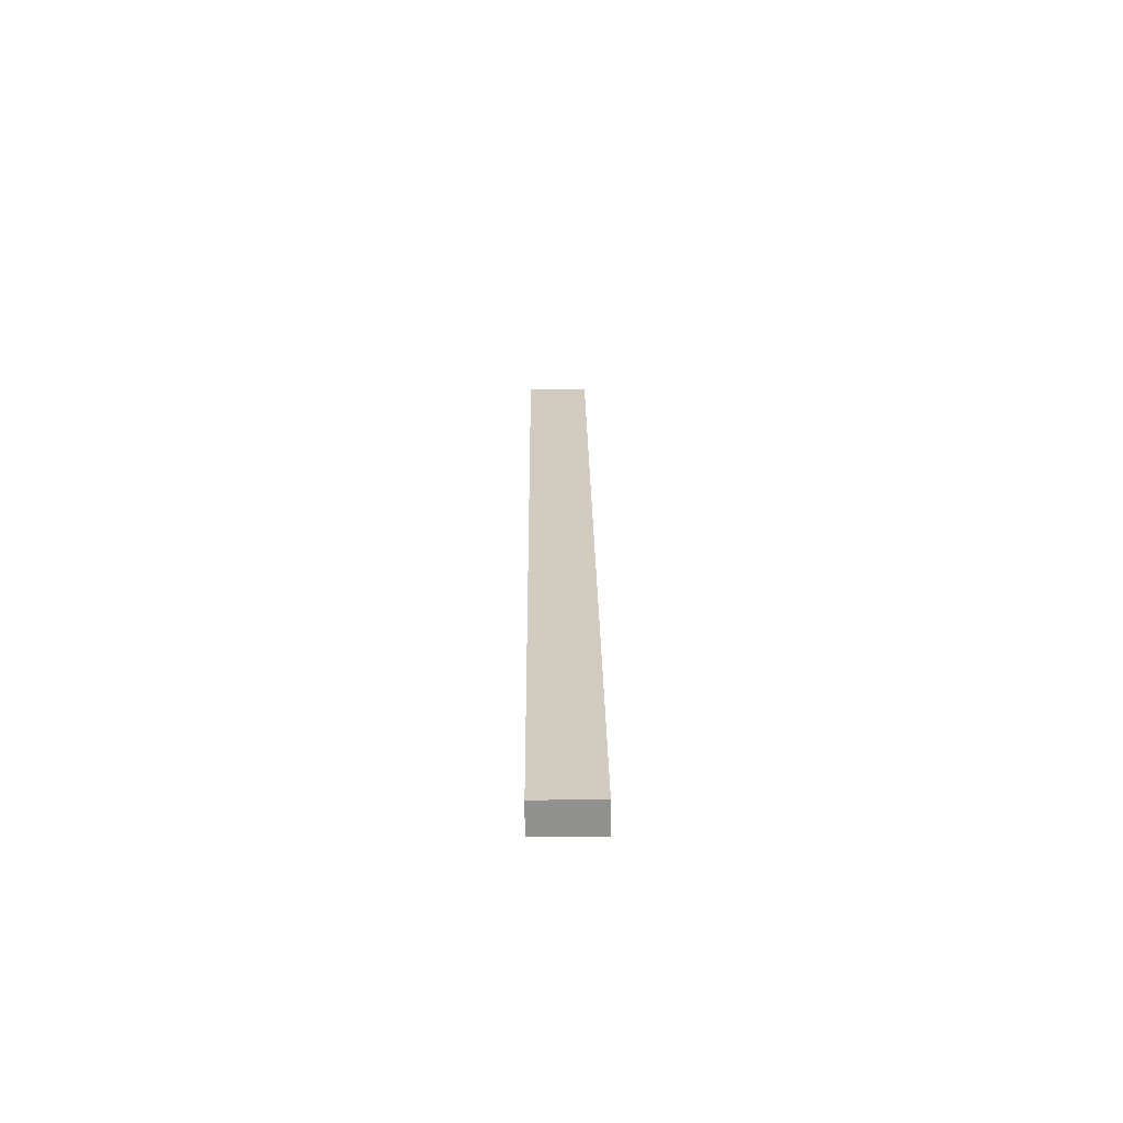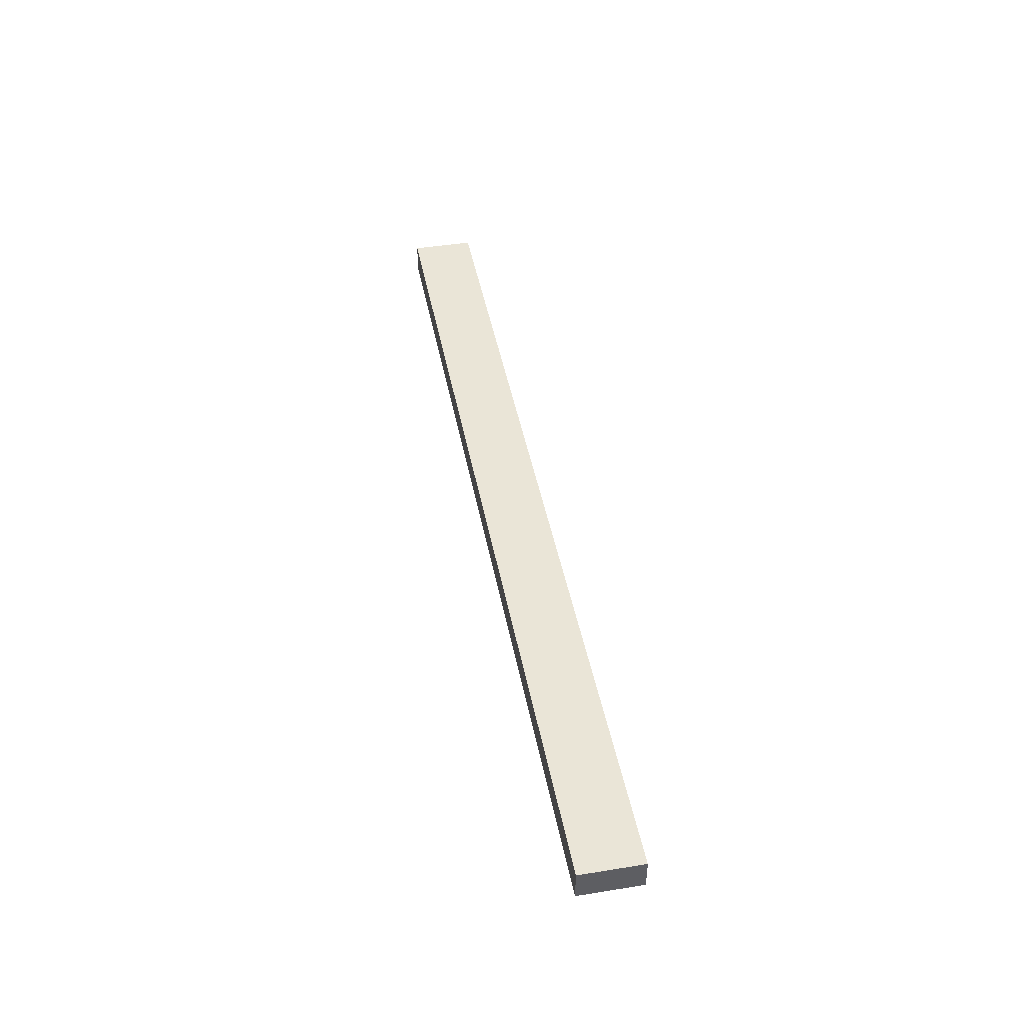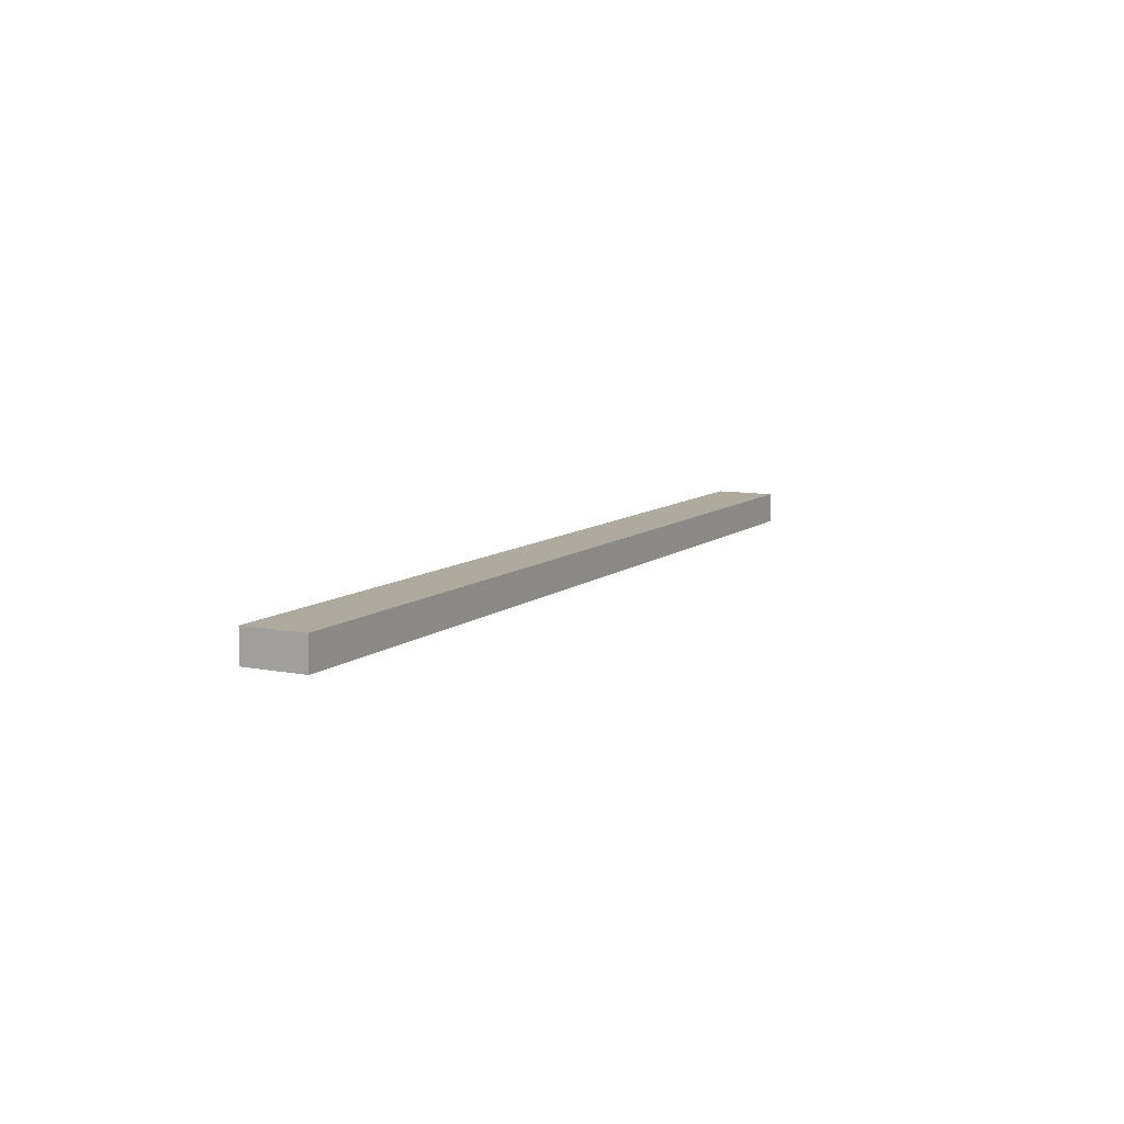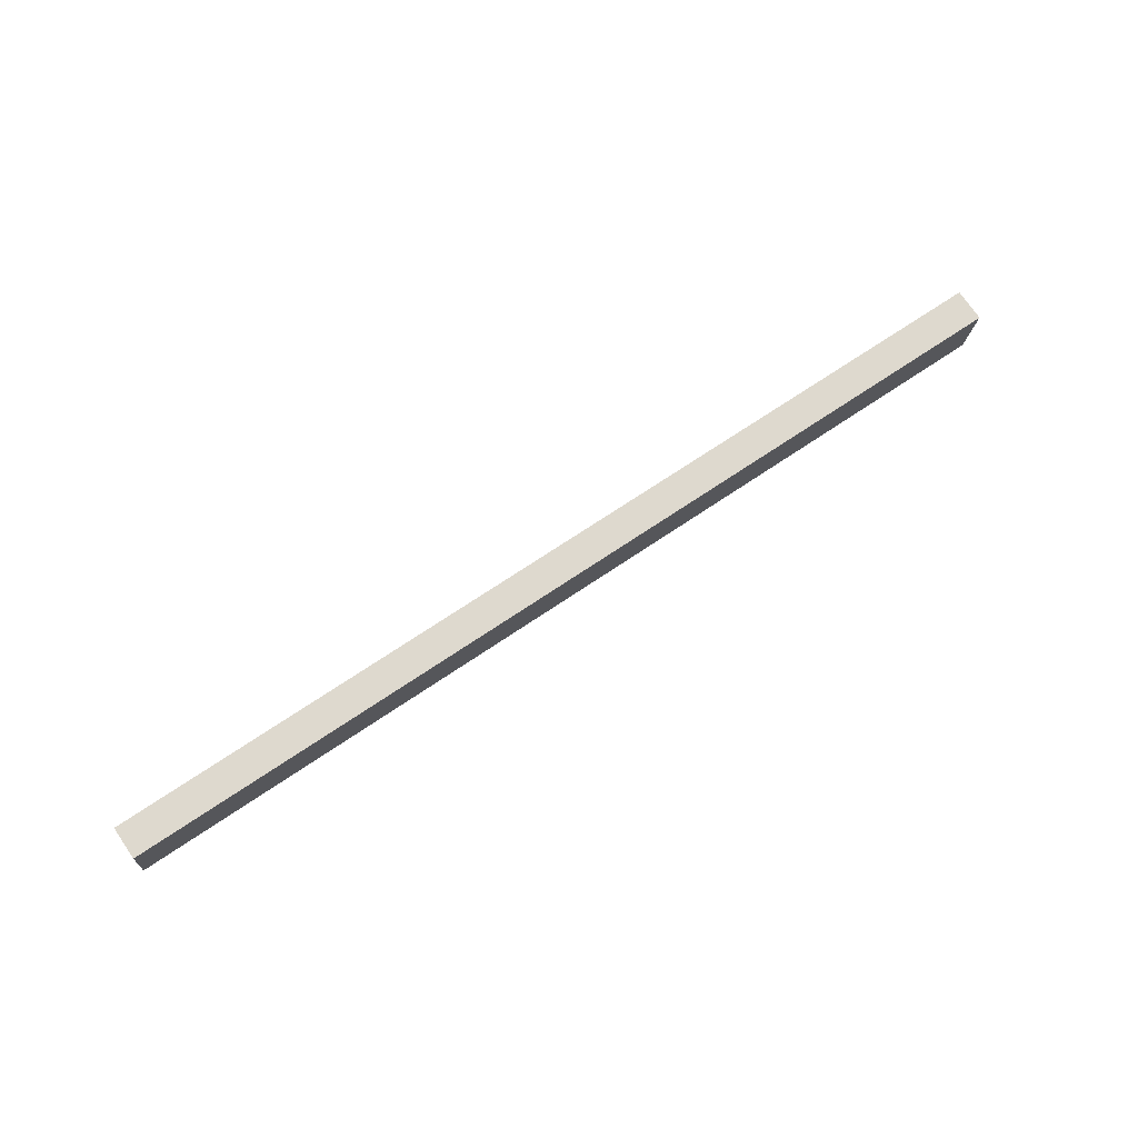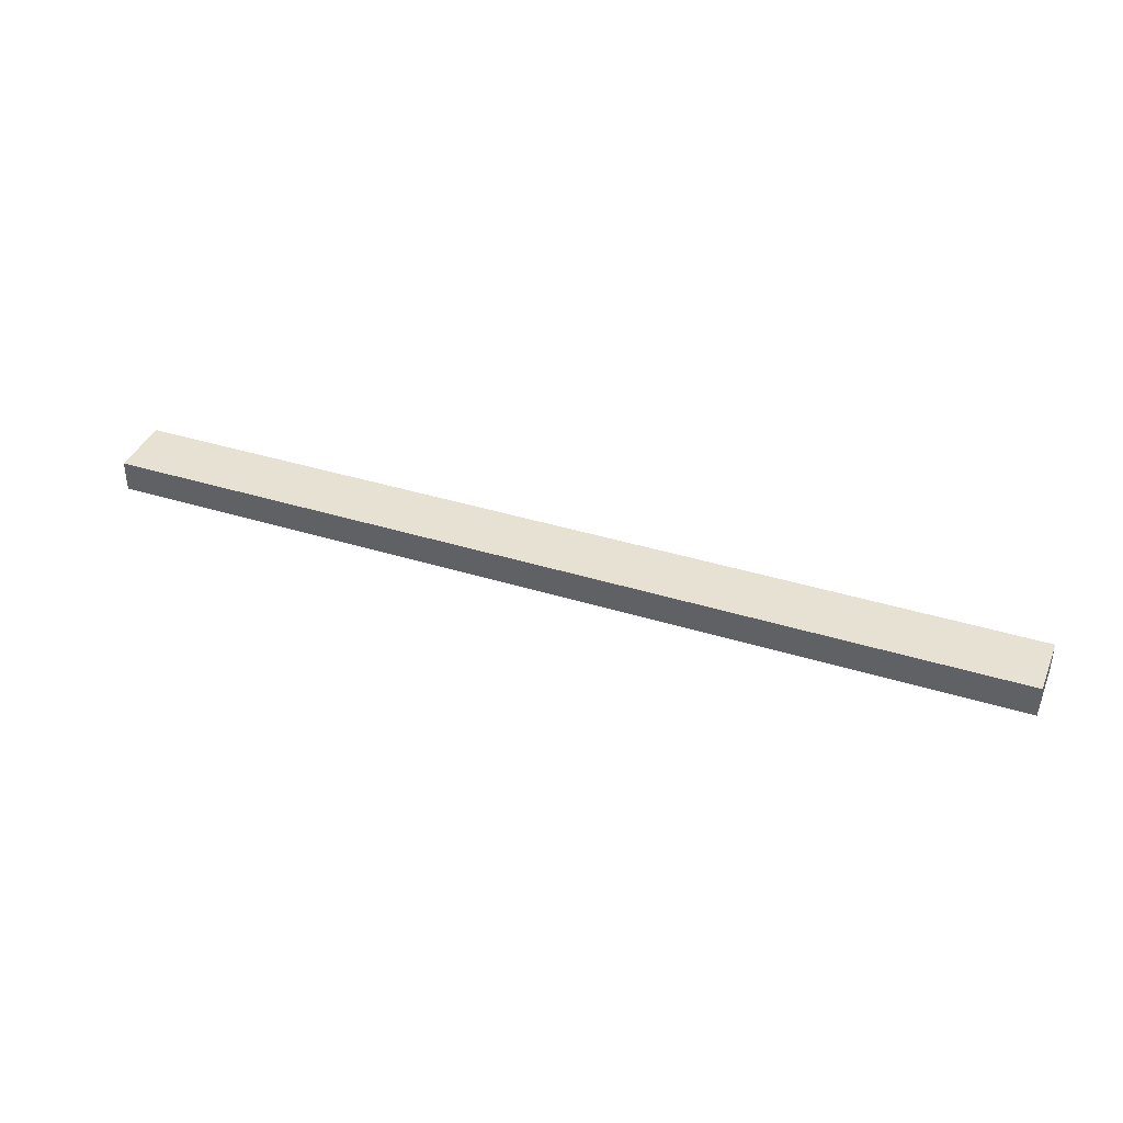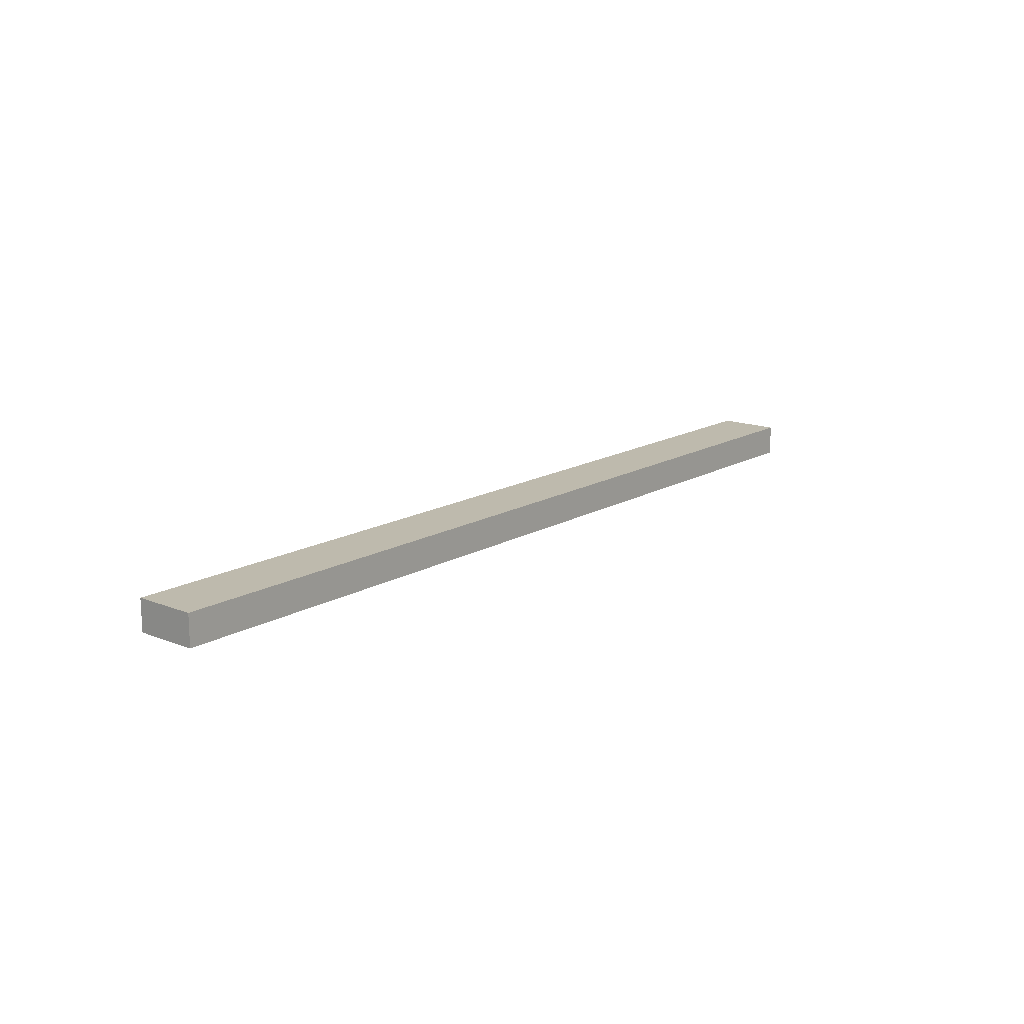
<metadata>
{"format":"obj","ext":"obj","renderer":"f3d","projection":"perspective","resolution":1024,"background":"white","views":[{"elev":24.1,"azim":94.2,"up":"+Y"},{"elev":44.3,"azim":84.1,"up":"+Y"},{"elev":9.2,"azim":122.4,"up":"+Y"},{"elev":75.0,"azim":-34.5,"up":"+Z"},{"elev":38.7,"azim":-153.9,"up":"+Y"},{"elev":15.4,"azim":134.5,"up":"+Y"}]}
</metadata>
<code>
g Body15
v 50.24 -52 22.37
v 79.44 -52 19.94
v 79.44 -53 19.94
v 50.24 -53 22.37
v 50.41 -52 24.36
v 50.41 -53 24.36
v 79.6 -52 21.93
v 79.6 -53 21.93
f 1 2 4
f 4 2 3
f 5 1 6
f 6 1 4
f 7 5 8
f 8 5 6
f 2 7 3
f 3 7 8
f 3 8 4
f 4 8 6
f 2 1 7
f 7 1 5

</code>
